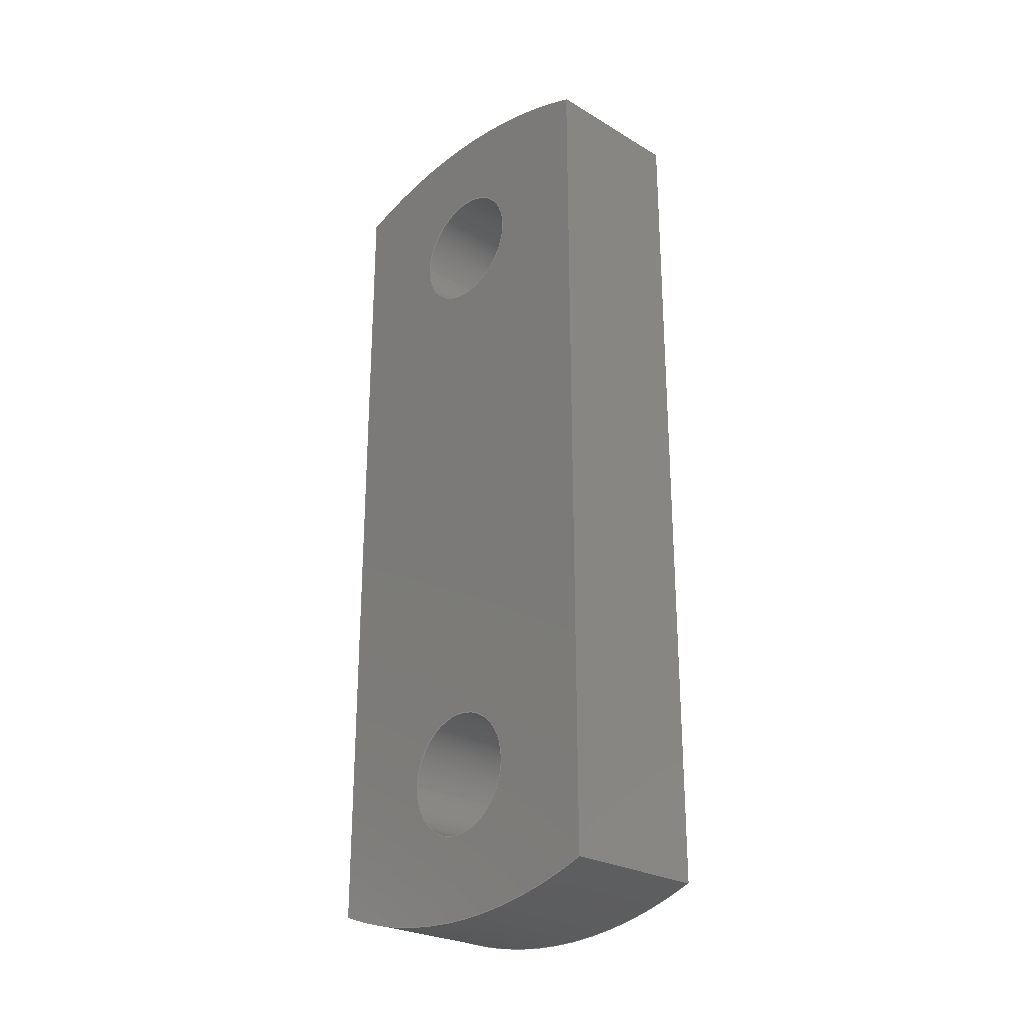
<metadata>
{"format":"step","ext":"step","renderer":"f3d","projection":"perspective","resolution":1024,"background":"white","views":[{"elev":-26.0,"azim":-43.2,"up":"+Y"}]}
</metadata>
<code>
ISO-10303-21;
DATA;
#1 = CARTESIAN_POINT ( 'NONE',  ( 35, 75, 0 ) ) ;
#2 = EDGE_CURVE ( 'NONE', #154, #34, #210, .T. ) ;
#3 = DIRECTION ( 'NONE',  ( -1, -0, -0 ) ) ;
#4 = CARTESIAN_POINT ( 'NONE',  ( 35, 75, -15 ) ) ;
#5 = VECTOR ( 'NONE', #233, 1000 ) ;
#6 = UNCERTAINTY_MEASURE_WITH_UNIT (LENGTH_MEASURE( 1e-05 ), #303, 'distance_accuracy_value', 'NONE');
#7 = FACE_BOUND ( 'NONE', #305, .T. ) ;
#8 = AXIS2_PLACEMENT_3D ( 'NONE', #228, #22, #255 ) ;
#9 = ORIENTED_EDGE ( 'NONE', *, *, #314, .F. ) ;
#10 = ADVANCED_FACE ( 'NONE', ( #61 ), #85, .T. ) ;
#11 = ORIENTED_EDGE ( 'NONE', *, *, #301, .F. ) ;
#12 = AXIS2_PLACEMENT_3D ( 'NONE', #264, #75, #183 ) ;
#13 = ORIENTED_EDGE ( 'NONE', *, *, #134, .F. ) ;
#14 =( NAMED_UNIT ( * ) SI_UNIT ( $, .STERADIAN. ) SOLID_ANGLE_UNIT ( ) );
#15 = CARTESIAN_POINT ( 'NONE',  ( 35, 75, 0 ) ) ;
#16 = CARTESIAN_POINT ( 'NONE',  ( 35, -102.5, -40 ) ) ;
#17 = ORIENTED_EDGE ( 'NONE', *, *, #134, .T. ) ;
#18 = DIRECTION ( 'NONE',  ( -1, -0, -0 ) ) ;
#19 = CARTESIAN_POINT ( 'NONE',  ( 35, 75, 0 ) ) ;
#20 = CARTESIAN_POINT ( 'NONE',  ( 0, 75, 0 ) ) ;
#21 = ORIENTED_EDGE ( 'NONE', *, *, #185, .F. ) ;
#22 = DIRECTION ( 'NONE',  ( 0, 0, -1 ) ) ;
#23 = DIRECTION ( 'NONE',  ( 0, 0, 1 ) ) ;
#24 = DIRECTION ( 'NONE',  ( 1, 0, 0 ) ) ;
#25 = ADVANCED_FACE ( 'NONE', ( #248 ), #220, .F. ) ;
#26 = CARTESIAN_POINT ( 'NONE',  ( 0, 0, 0 ) ) ;
#27 = CLOSED_SHELL ( 'NONE', ( #288, #25, #161, #175, #10, #328, #97, #322, #65, #100 ) ) ;
#28 = LINE ( 'NONE', #206, #5 ) ;
#29 = CARTESIAN_POINT ( 'NONE',  ( 35, -102.5, -40 ) ) ;
#30 = AXIS2_PLACEMENT_3D ( 'NONE', #20, #135, #300 ) ;
#31 = ORIENTED_EDGE ( 'NONE', *, *, #74, .F. ) ;
#32 = ORIENTED_EDGE ( 'NONE', *, *, #171, .F. ) ;
#33 = SURFACE_STYLE_USAGE ( .BOTH. , #81 ) ;
#34 = VERTEX_POINT ( 'NONE', #4 ) ;
#35 = DIRECTION ( 'NONE',  ( 1, 0, 0 ) ) ;
#36 = ORIENTED_EDGE ( 'NONE', *, *, #198, .F. ) ;
#37 = CARTESIAN_POINT ( 'NONE',  ( 35, 102.5, -40 ) ) ;
#38 = ORIENTED_EDGE ( 'NONE', *, *, #106, .F. ) ;
#39 = PRESENTATION_STYLE_ASSIGNMENT (( #33 ) ) ;
#40 = CIRCLE ( 'NONE', #54, 15 ) ;
#41 = EDGE_CURVE ( 'NONE', #136, #299, #172, .T. ) ;
#42 = ORIENTED_EDGE ( 'NONE', *, *, #265, .T. ) ;
#43 = CARTESIAN_POINT ( 'NONE',  ( 35, 75, 0 ) ) ;
#44 = CARTESIAN_POINT ( 'NONE',  ( 35, -102.5, 40 ) ) ;
#45 = STYLED_ITEM ( 'NONE', ( #39 ), #296 ) ;
#46 = FACE_BOUND ( 'NONE', #57, .T. ) ;
#47 =( NAMED_UNIT ( * ) SI_UNIT ( $, .STERADIAN. ) SOLID_ANGLE_UNIT ( ) );
#48 = LINE ( 'NONE', #257, #126 ) ;
#49 = CARTESIAN_POINT ( 'NONE',  ( 35, -102.5, -40 ) ) ;
#50 = PRESENTATION_LAYER_ASSIGNMENT (  '', '', ( #45 ) ) ;
#51 = DIRECTION ( 'NONE',  ( -1, -0, -0 ) ) ;
#52 = EDGE_CURVE ( 'NONE', #299, #187, #306, .T. ) ;
#53 = DIRECTION ( 'NONE',  ( -0, -1, -0 ) ) ;
#54 = AXIS2_PLACEMENT_3D ( 'NONE', #202, #339, #23 ) ;
#55 = EDGE_CURVE ( 'NONE', #331, #218, #71, .T. ) ;
#56 = ORIENTED_EDGE ( 'NONE', *, *, #314, .T. ) ;
#57 = EDGE_LOOP ( 'NONE', ( #82, #153 ) ) ;
#58 = EDGE_LOOP ( 'NONE', ( #184, #320, #307, #188 ) ) ;
#59 = VERTEX_POINT ( 'NONE', #336 ) ;
#60 =( NAMED_UNIT ( * ) PLANE_ANGLE_UNIT ( ) SI_UNIT ( $, .RADIAN. ) );
#61 = FACE_OUTER_BOUND ( 'NONE', #324, .T. ) ;
#62 = CARTESIAN_POINT ( 'NONE',  ( 0, 75, 15 ) ) ;
#63 = CARTESIAN_POINT ( 'NONE',  ( 35, 0, 0 ) ) ;
#64 = LINE ( 'NONE', #213, #279 ) ;
#65 = ADVANCED_FACE ( 'NONE', ( #92 ), #285, .F. ) ;
#66 = ORIENTED_EDGE ( 'NONE', *, *, #171, .T. ) ;
#67 = FACE_OUTER_BOUND ( 'NONE', #242, .T. ) ;
#68 = VECTOR ( 'NONE', #53, 1000 ) ;
#69 = DIRECTION ( 'NONE',  ( 0, 0, 1 ) ) ;
#70 = LINE ( 'NONE', #73, #335 ) ;
#71 = LINE ( 'NONE', #44, #130 ) ;
#72 = DIRECTION ( 'NONE',  ( 1, 0, -0 ) ) ;
#73 = CARTESIAN_POINT ( 'NONE',  ( 0, -102.5, -40 ) ) ;
#74 = EDGE_CURVE ( 'NONE', #59, #114, #70, .T. ) ;
#75 = DIRECTION ( 'NONE',  ( 1, 0, 0 ) ) ;
#76 = EDGE_CURVE ( 'NONE', #154, #272, #310, .T. ) ;
#77 = ORIENTED_EDGE ( 'NONE', *, *, #76, .T. ) ;
#78 = ORIENTED_EDGE ( 'NONE', *, *, #265, .F. ) ;
#79 = DIRECTION ( 'NONE',  ( 1, 0, 0 ) ) ;
#80 = ORIENTED_EDGE ( 'NONE', *, *, #246, .T. ) ;
#81 = SURFACE_SIDE_STYLE ('',( #327 ) ) ;
#82 = ORIENTED_EDGE ( 'NONE', *, *, #2, .F. ) ;
#83 = CARTESIAN_POINT ( 'NONE',  ( 35, -75, 0 ) ) ;
#84 = EDGE_CURVE ( 'NONE', #272, #268, #259, .T. ) ;
#85 = CYLINDRICAL_SURFACE ( 'NONE', #165, 110 ) ;
#86 = CIRCLE ( 'NONE', #207, 110 ) ;
#87 = ORIENTED_EDGE ( 'NONE', *, *, #52, .T. ) ;
#88 = CARTESIAN_POINT ( 'NONE',  ( 35, -75, 15 ) ) ;
#89 = DIRECTION ( 'NONE',  ( -1, -0, -0 ) ) ;
#90 = DIRECTION ( 'NONE',  ( 0, 0, -1 ) ) ;
#91 = AXIS2_PLACEMENT_3D ( 'NONE', #176, #51, #150 ) ;
#92 = FACE_OUTER_BOUND ( 'NONE', #128, .T. ) ;
#93 = DIRECTION ( 'NONE',  ( 1, 0, 0 ) ) ;
#94 = DIRECTION ( 'NONE',  ( 0, 1, 0 ) ) ;
#95 = AXIS2_PLACEMENT_3D ( 'NONE', #262, #203, #173 ) ;
#96 = DIRECTION ( 'NONE',  ( -1, -0, -0 ) ) ;
#97 = ADVANCED_FACE ( 'NONE', ( #178 ), #254, .T. ) ;
#98 = FACE_BOUND ( 'NONE', #141, .T. ) ;
#99 = COLOUR_RGB ( '',0.7922, 0.8196, 0.9333 ) ;
#100 = ADVANCED_FACE ( 'NONE', ( #291 ), #199, .F. ) ;
#101 = ORIENTED_EDGE ( 'NONE', *, *, #124, .T. ) ;
#102 = AXIS2_PLACEMENT_3D ( 'NONE', #15, #110, #302 ) ;
#103 = AXIS2_PLACEMENT_3D ( 'NONE', #144, #287, #179 ) ;
#104 = ORIENTED_EDGE ( 'NONE', *, *, #221, .T. ) ;
#105 = AXIS2_PLACEMENT_3D ( 'NONE', #256, #24, #227 ) ;
#106 = EDGE_CURVE ( 'NONE', #136, #236, #40, .T. ) ;
#107 = CARTESIAN_POINT ( 'NONE',  ( 0, 75, -15 ) ) ;
#108 = ORIENTED_EDGE ( 'NONE', *, *, #185, .T. ) ;
#109 = CARTESIAN_POINT ( 'NONE',  ( 35, -75, 15 ) ) ;
#110 = DIRECTION ( 'NONE',  ( 1, 0, 0 ) ) ;
#111 = DIRECTION ( 'NONE',  ( 1, 0, -0 ) ) ;
#112 = ORIENTED_EDGE ( 'NONE', *, *, #124, .F. ) ;
#113 = DIRECTION ( 'NONE',  ( 0, 0, -1 ) ) ;
#114 = VERTEX_POINT ( 'NONE', #147 ) ;
#115 = DIRECTION ( 'NONE',  ( 0, 0, 1 ) ) ;
#116 = VERTEX_POINT ( 'NONE', #49 ) ;
#117 = AXIS2_PLACEMENT_3D ( 'NONE', #1, #282, #313 ) ;
#118 = DIRECTION ( 'NONE',  ( 0, 1, 0 ) ) ;
#119 = APPLICATION_PROTOCOL_DEFINITION ( 'draft international standard', 'automotive_design', 1998, #271 ) ;
#120 = APPLICATION_CONTEXT ( 'automotive_design' ) ;
#121 = DIRECTION ( 'NONE',  ( -1, -0, -0 ) ) ;
#122 = DIRECTION ( 'NONE',  ( 0, 0, 1 ) ) ;
#123 = LINE ( 'NONE', #29, #140 ) ;
#124 = EDGE_CURVE ( 'NONE', #236, #136, #247, .T. ) ;
#125 = DIRECTION ( 'NONE',  ( -1, -0, -0 ) ) ;
#126 = VECTOR ( 'NONE', #118, 1000 ) ;
#127 = CARTESIAN_POINT ( 'NONE',  ( 35, -102.5, 40 ) ) ;
#128 = EDGE_LOOP ( 'NONE', ( #11, #132, #77, #319 ) ) ;
#129 = AXIS2_PLACEMENT_3D ( 'NONE', #286, #284, #90 ) ;
#130 = VECTOR ( 'NONE', #121, 1000 ) ;
#131 = EDGE_CURVE ( 'NONE', #116, #192, #48, .T. ) ;
#132 = ORIENTED_EDGE ( 'NONE', *, *, #234, .T. ) ;
#133 = EDGE_LOOP ( 'NONE', ( #42, #108, #216, #294 ) ) ;
#134 = EDGE_CURVE ( 'NONE', #114, #297, #151, .T. ) ;
#135 = DIRECTION ( 'NONE',  ( 1, 0, 0 ) ) ;
#136 = VERTEX_POINT ( 'NONE', #283 ) ;
#137 = DIRECTION ( 'NONE',  ( -1, -0, -0 ) ) ;
#138 = DIRECTION ( 'NONE',  ( 0, 0, 1 ) ) ;
#139 = DIRECTION ( 'NONE',  ( 0, 0, -1 ) ) ;
#140 = VECTOR ( 'NONE', #3, 1000 ) ;
#141 = EDGE_LOOP ( 'NONE', ( #209, #211 ) ) ;
#142 = DIRECTION ( 'NONE',  ( 0, 0, -1 ) ) ;
#143 =( GEOMETRIC_REPRESENTATION_CONTEXT ( 3 ) GLOBAL_UNCERTAINTY_ASSIGNED_CONTEXT ( ( #6 ) ) GLOBAL_UNIT_ASSIGNED_CONTEXT ( ( #303, #60, #14 ) ) REPRESENTATION_CONTEXT ( 'NONE', 'WORKASPACE' ) );
#144 = CARTESIAN_POINT ( 'NONE',  ( 0, 75, 0 ) ) ;
#145 = DIRECTION ( 'NONE',  ( 1, 0, 0 ) ) ;
#146 = PLANE ( 'NONE',  #105 ) ;
#147 = CARTESIAN_POINT ( 'NONE',  ( 0, 102.5, -40 ) ) ;
#148 = PRODUCT_RELATED_PRODUCT_CATEGORY ( 'part', '', ( #321 ) ) ;
#149 = FACE_BOUND ( 'NONE', #326, .T. ) ;
#150 = DIRECTION ( 'NONE',  ( 0, 0, 1 ) ) ;
#151 = CIRCLE ( 'NONE', #295, 110 ) ;
#152 = FACE_OUTER_BOUND ( 'NONE', #244, .T. ) ;
#153 = ORIENTED_EDGE ( 'NONE', *, *, #234, .F. ) ;
#154 = VERTEX_POINT ( 'NONE', #231 ) ;
#155 = EDGE_CURVE ( 'NONE', #116, #59, #123, .T. ) ;
#156 = ORIENTED_EDGE ( 'NONE', *, *, #237, .F. ) ;
#157 = AXIS2_PLACEMENT_3D ( 'NONE', #83, #325, #219 ) ;
#158 = AXIS2_PLACEMENT_3D ( 'NONE', #19, #196, #205 ) ;
#159 = ORIENTED_EDGE ( 'NONE', *, *, #76, .F. ) ;
#160 = PRODUCT_DEFINITION_FORMATION_WITH_SPECIFIED_SOURCE ( 'ANY', '', #321, .NOT_KNOWN. ) ;
#161 = ADVANCED_FACE ( 'NONE', ( #46, #224, #149 ), #146, .T. ) ;
#162 = ORIENTED_EDGE ( 'NONE', *, *, #338, .F. ) ;
#163 = ORIENTED_EDGE ( 'NONE', *, *, #41, .F. ) ;
#164 = CARTESIAN_POINT ( 'NONE',  ( 0, -75, 0 ) ) ;
#165 = AXIS2_PLACEMENT_3D ( 'NONE', #63, #166, #138 ) ;
#166 = DIRECTION ( 'NONE',  ( -1, -0, -0 ) ) ;
#167 = CARTESIAN_POINT ( 'NONE',  ( 0, -102.5, 40 ) ) ;
#168 = VERTEX_POINT ( 'NONE', #260 ) ;
#169 = LINE ( 'NONE', #37, #309 ) ;
#170 = CIRCLE ( 'NONE', #30, 15 ) ;
#171 = EDGE_CURVE ( 'NONE', #297, #218, #28, .T. ) ;
#172 = LINE ( 'NONE', #317, #240 ) ;
#173 = DIRECTION ( 'NONE',  ( 0, 0, 1 ) ) ;
#174 = SHAPE_DEFINITION_REPRESENTATION ( #304, #258 ) ;
#175 = ADVANCED_FACE ( 'NONE', ( #152, #98, #7 ), #318, .F. ) ;
#176 = CARTESIAN_POINT ( 'NONE',  ( 35, -75, 0 ) ) ;
#177 = PRODUCT_CONTEXT ( 'NONE', #271, 'mechanical' ) ;
#178 = FACE_OUTER_BOUND ( 'NONE', #208, .T. ) ;
#179 = DIRECTION ( 'NONE',  ( 0, 0, -1 ) ) ;
#180 =( GEOMETRIC_REPRESENTATION_CONTEXT ( 3 ) GLOBAL_UNCERTAINTY_ASSIGNED_CONTEXT ( ( #316 ) ) GLOBAL_UNIT_ASSIGNED_CONTEXT ( ( #311, #225, #47 ) ) REPRESENTATION_CONTEXT ( 'NONE', 'WORKASPACE' ) );
#181 = APPLICATION_PROTOCOL_DEFINITION ( 'draft international standard', 'automotive_design', 1998, #120 ) ;
#182 = VECTOR ( 'NONE', #96, 1000 ) ;
#183 = DIRECTION ( 'NONE',  ( 0, 0, -1 ) ) ;
#184 = ORIENTED_EDGE ( 'NONE', *, *, #74, .T. ) ;
#185 = EDGE_CURVE ( 'NONE', #168, #331, #292, .T. ) ;
#186 = AXIS2_PLACEMENT_3D ( 'NONE', #43, #79, #142 ) ;
#187 = VERTEX_POINT ( 'NONE', #298 ) ;
#188 = ORIENTED_EDGE ( 'NONE', *, *, #155, .T. ) ;
#189 = DIRECTION ( 'NONE',  ( 1, 0, 0 ) ) ;
#190 = AXIS2_PLACEMENT_3D ( 'NONE', #251, #189, #113 ) ;
#191 = ORIENTED_EDGE ( 'NONE', *, *, #55, .T. ) ;
#192 = VERTEX_POINT ( 'NONE', #281 ) ;
#193 = CARTESIAN_POINT ( 'NONE',  ( 35, 75, -15 ) ) ;
#194 = ORIENTED_EDGE ( 'NONE', *, *, #106, .T. ) ;
#195 = CARTESIAN_POINT ( 'NONE',  ( 0, -75, -15 ) ) ;
#196 = DIRECTION ( 'NONE',  ( -1, -0, -0 ) ) ;
#197 = DIRECTION ( 'NONE',  ( 1, 0, -0 ) ) ;
#198 = EDGE_CURVE ( 'NONE', #168, #297, #64, .T. ) ;
#199 = CYLINDRICAL_SURFACE ( 'NONE', #91, 15 ) ;
#200 = CARTESIAN_POINT ( 'NONE',  ( 0, 0, 0 ) ) ;
#201 = AXIS2_PLACEMENT_3D ( 'NONE', #315, #89, #226 ) ;
#202 = CARTESIAN_POINT ( 'NONE',  ( 35, -75, 0 ) ) ;
#203 = DIRECTION ( 'NONE',  ( 1, 0, -0 ) ) ;
#204 = CARTESIAN_POINT ( 'NONE',  ( 0, -75, 0 ) ) ;
#205 = DIRECTION ( 'NONE',  ( 0, 0, 1 ) ) ;
#206 = CARTESIAN_POINT ( 'NONE',  ( 0, -102.5, 40 ) ) ;
#207 = AXIS2_PLACEMENT_3D ( 'NONE', #222, #35, #139 ) ;
#208 = EDGE_LOOP ( 'NONE', ( #56, #267, #162, #191 ) ) ;
#209 = ORIENTED_EDGE ( 'NONE', *, *, #84, .T. ) ;
#210 = CIRCLE ( 'NONE', #102, 15 ) ;
#211 = ORIENTED_EDGE ( 'NONE', *, *, #261, .T. ) ;
#212 = CIRCLE ( 'NONE', #186, 15 ) ;
#213 = CARTESIAN_POINT ( 'NONE',  ( 35, 102.5, 40 ) ) ;
#214 = ORIENTED_EDGE ( 'NONE', *, *, #2, .T. ) ;
#215 = LINE ( 'NONE', #193, #239 ) ;
#216 = ORIENTED_EDGE ( 'NONE', *, *, #338, .T. ) ;
#217 = DIRECTION ( 'NONE',  ( -1, -0, -0 ) ) ;
#218 = VERTEX_POINT ( 'NONE', #167 ) ;
#219 = DIRECTION ( 'NONE',  ( 0, 0, 1 ) ) ;
#220 = CYLINDRICAL_SURFACE ( 'NONE', #158, 15 ) ;
#221 = EDGE_CURVE ( 'NONE', #192, #114, #169, .T. ) ;
#222 = CARTESIAN_POINT ( 'NONE',  ( 0, 0, 0 ) ) ;
#223 = AXIS2_PLACEMENT_3D ( 'NONE', #200, #122, #145 ) ;
#224 = FACE_OUTER_BOUND ( 'NONE', #133, .T. ) ;
#225 =( NAMED_UNIT ( * ) PLANE_ANGLE_UNIT ( ) SI_UNIT ( $, .RADIAN. ) );
#226 = DIRECTION ( 'NONE',  ( 0, 0, 1 ) ) ;
#227 = DIRECTION ( 'NONE',  ( 0, 0, -1 ) ) ;
#228 = CARTESIAN_POINT ( 'NONE',  ( 35, -102.5, 40 ) ) ;
#229 = CARTESIAN_POINT ( 'NONE',  ( 35, 75, 15 ) ) ;
#230 = CARTESIAN_POINT ( 'NONE',  ( 35, -102.5, 40 ) ) ;
#231 = CARTESIAN_POINT ( 'NONE',  ( 35, 75, 15 ) ) ;
#232 = CIRCLE ( 'NONE', #263, 15 ) ;
#233 = DIRECTION ( 'NONE',  ( -0, -1, -0 ) ) ;
#234 = EDGE_CURVE ( 'NONE', #34, #154, #212, .T. ) ;
#235 = MECHANICAL_DESIGN_GEOMETRIC_PRESENTATION_REPRESENTATION (  '', ( #45 ), #143 ) ;
#236 = VERTEX_POINT ( 'NONE', #88 ) ;
#237 = EDGE_CURVE ( 'NONE', #187, #299, #232, .T. ) ;
#238 = ORIENTED_EDGE ( 'NONE', *, *, #301, .T. ) ;
#239 = VECTOR ( 'NONE', #308, 1000 ) ;
#240 = VECTOR ( 'NONE', #125, 1000 ) ;
#241 = EDGE_LOOP ( 'NONE', ( #214, #238, #293, #159 ) ) ;
#242 = EDGE_LOOP ( 'NONE', ( #101, #280, #156, #269 ) ) ;
#243 = FACE_OUTER_BOUND ( 'NONE', #58, .T. ) ;
#244 = EDGE_LOOP ( 'NONE', ( #13, #31, #9, #32 ) ) ;
#245 = LINE ( 'NONE', #109, #323 ) ;
#246 = EDGE_CURVE ( 'NONE', #236, #187, #245, .T. ) ;
#247 = CIRCLE ( 'NONE', #95, 15 ) ;
#248 = FACE_OUTER_BOUND ( 'NONE', #241, .T. ) ;
#249 = PLANE ( 'NONE',  #289 ) ;
#250 = ORIENTED_EDGE ( 'NONE', *, *, #52, .F. ) ;
#251 = CARTESIAN_POINT ( 'NONE',  ( 35, 0, 0 ) ) ;
#252 = PRODUCT_DEFINITION_CONTEXT ( 'detailed design', #120, 'design' ) ;
#253 = CIRCLE ( 'NONE', #190, 110 ) ;
#254 = CYLINDRICAL_SURFACE ( 'NONE', #201, 110 ) ;
#255 = DIRECTION ( 'NONE',  ( -1, 0, -0 ) ) ;
#256 = CARTESIAN_POINT ( 'NONE',  ( 35, 0, 0 ) ) ;
#257 = CARTESIAN_POINT ( 'NONE',  ( 35, -102.5, -40 ) ) ;
#258 = ADVANCED_BREP_SHAPE_REPRESENTATION ( 'keep-plate', ( #296, #223 ), #180 ) ;
#259 = CIRCLE ( 'NONE', #103, 15 ) ;
#260 = CARTESIAN_POINT ( 'NONE',  ( 35, 102.5, 40 ) ) ;
#261 = EDGE_CURVE ( 'NONE', #268, #272, #170, .T. ) ;
#262 = CARTESIAN_POINT ( 'NONE',  ( 35, -75, 0 ) ) ;
#263 = AXIS2_PLACEMENT_3D ( 'NONE', #164, #197, #330 ) ;
#264 = CARTESIAN_POINT ( 'NONE',  ( 0, 0, 0 ) ) ;
#265 = EDGE_CURVE ( 'NONE', #192, #168, #253, .T. ) ;
#266 = ORIENTED_EDGE ( 'NONE', *, *, #55, .F. ) ;
#267 = ORIENTED_EDGE ( 'NONE', *, *, #155, .F. ) ;
#268 = VERTEX_POINT ( 'NONE', #107 ) ;
#269 = ORIENTED_EDGE ( 'NONE', *, *, #246, .F. ) ;
#270 = CARTESIAN_POINT ( 'NONE',  ( 0, 102.5, 40 ) ) ;
#271 = APPLICATION_CONTEXT ( 'automotive_design' ) ;
#272 = VERTEX_POINT ( 'NONE', #62 ) ;
#273 = FILL_AREA_STYLE_COLOUR ( '', #99 ) ;
#274 = ORIENTED_EDGE ( 'NONE', *, *, #198, .T. ) ;
#275 = PRODUCT_DEFINITION ( 'UNKNOWN', '', #160, #252 ) ;
#276 = CYLINDRICAL_SURFACE ( 'NONE', #157, 15 ) ;
#277 = EDGE_LOOP ( 'NONE', ( #66, #266, #21, #274 ) ) ;
#278 = FILL_AREA_STYLE ('',( #273 ) ) ;
#279 = VECTOR ( 'NONE', #217, 1000 ) ;
#280 = ORIENTED_EDGE ( 'NONE', *, *, #41, .T. ) ;
#281 = CARTESIAN_POINT ( 'NONE',  ( 35, 102.5, -40 ) ) ;
#282 = DIRECTION ( 'NONE',  ( -1, -0, -0 ) ) ;
#283 = CARTESIAN_POINT ( 'NONE',  ( 35, -75, -15 ) ) ;
#284 = DIRECTION ( 'NONE',  ( 1, 0, 0 ) ) ;
#285 = CYLINDRICAL_SURFACE ( 'NONE', #117, 15 ) ;
#286 = CARTESIAN_POINT ( 'NONE',  ( 35, 0, 0 ) ) ;
#287 = DIRECTION ( 'NONE',  ( 1, 0, 0 ) ) ;
#288 = ADVANCED_FACE ( 'NONE', ( #67 ), #276, .F. ) ;
#289 = AXIS2_PLACEMENT_3D ( 'NONE', #16, #115, #111 ) ;
#290 = AXIS2_PLACEMENT_3D ( 'NONE', #204, #72, #69 ) ;
#291 = FACE_OUTER_BOUND ( 'NONE', #329, .T. ) ;
#292 = LINE ( 'NONE', #127, #68 ) ;
#293 = ORIENTED_EDGE ( 'NONE', *, *, #84, .F. ) ;
#294 = ORIENTED_EDGE ( 'NONE', *, *, #131, .T. ) ;
#295 = AXIS2_PLACEMENT_3D ( 'NONE', #26, #93, #312 ) ;
#296 = MANIFOLD_SOLID_BREP ( 'Boss-Extrude1', #27 ) ;
#297 = VERTEX_POINT ( 'NONE', #270 ) ;
#298 = CARTESIAN_POINT ( 'NONE',  ( 0, -75, 15 ) ) ;
#299 = VERTEX_POINT ( 'NONE', #195 ) ;
#300 = DIRECTION ( 'NONE',  ( 0, 0, -1 ) ) ;
#301 = EDGE_CURVE ( 'NONE', #34, #268, #215, .T. ) ;
#302 = DIRECTION ( 'NONE',  ( 0, 0, -1 ) ) ;
#303 =( LENGTH_UNIT ( ) NAMED_UNIT ( * ) SI_UNIT ( .MILLI., .METRE. ) );
#304 = PRODUCT_DEFINITION_SHAPE ( 'NONE', 'NONE',  #275 ) ;
#305 = EDGE_LOOP ( 'NONE', ( #332, #87 ) ) ;
#306 = CIRCLE ( 'NONE', #290, 15 ) ;
#307 = ORIENTED_EDGE ( 'NONE', *, *, #131, .F. ) ;
#308 = DIRECTION ( 'NONE',  ( -1, -0, -0 ) ) ;
#309 = VECTOR ( 'NONE', #137, 1000 ) ;
#310 = LINE ( 'NONE', #229, #182 ) ;
#311 =( LENGTH_UNIT ( ) NAMED_UNIT ( * ) SI_UNIT ( .MILLI., .METRE. ) );
#312 = DIRECTION ( 'NONE',  ( 0, 0, -1 ) ) ;
#313 = DIRECTION ( 'NONE',  ( 0, 0, 1 ) ) ;
#314 = EDGE_CURVE ( 'NONE', #218, #59, #86, .T. ) ;
#315 = CARTESIAN_POINT ( 'NONE',  ( 35, 0, 0 ) ) ;
#316 = UNCERTAINTY_MEASURE_WITH_UNIT (LENGTH_MEASURE( 1e-05 ), #311, 'distance_accuracy_value', 'NONE');
#317 = CARTESIAN_POINT ( 'NONE',  ( 35, -75, -15 ) ) ;
#318 = PLANE ( 'NONE',  #12 ) ;
#319 = ORIENTED_EDGE ( 'NONE', *, *, #261, .F. ) ;
#320 = ORIENTED_EDGE ( 'NONE', *, *, #221, .F. ) ;
#321 = PRODUCT ( 'keep-plate', 'keep-plate', '', ( #177 ) ) ;
#322 = ADVANCED_FACE ( 'NONE', ( #243 ), #249, .F. ) ;
#323 = VECTOR ( 'NONE', #18, 1000 ) ;
#324 = EDGE_LOOP ( 'NONE', ( #17, #36, #78, #104 ) ) ;
#325 = DIRECTION ( 'NONE',  ( -1, -0, -0 ) ) ;
#326 = EDGE_LOOP ( 'NONE', ( #112, #38 ) ) ;
#327 = SURFACE_STYLE_FILL_AREA ( #278 ) ;
#328 = ADVANCED_FACE ( 'NONE', ( #333 ), #337, .F. ) ;
#329 = EDGE_LOOP ( 'NONE', ( #163, #194, #80, #250 ) ) ;
#330 = DIRECTION ( 'NONE',  ( 0, 0, 1 ) ) ;
#331 = VERTEX_POINT ( 'NONE', #230 ) ;
#332 = ORIENTED_EDGE ( 'NONE', *, *, #237, .T. ) ;
#333 = FACE_OUTER_BOUND ( 'NONE', #277, .T. ) ;
#334 = CIRCLE ( 'NONE', #129, 110 ) ;
#335 = VECTOR ( 'NONE', #94, 1000 ) ;
#336 = CARTESIAN_POINT ( 'NONE',  ( 0, -102.5, -40 ) ) ;
#337 = PLANE ( 'NONE',  #8 ) ;
#338 = EDGE_CURVE ( 'NONE', #331, #116, #334, .T. ) ;
#339 = DIRECTION ( 'NONE',  ( 1, 0, -0 ) ) ;
ENDSEC;
END-ISO-10303-21;

</code>
